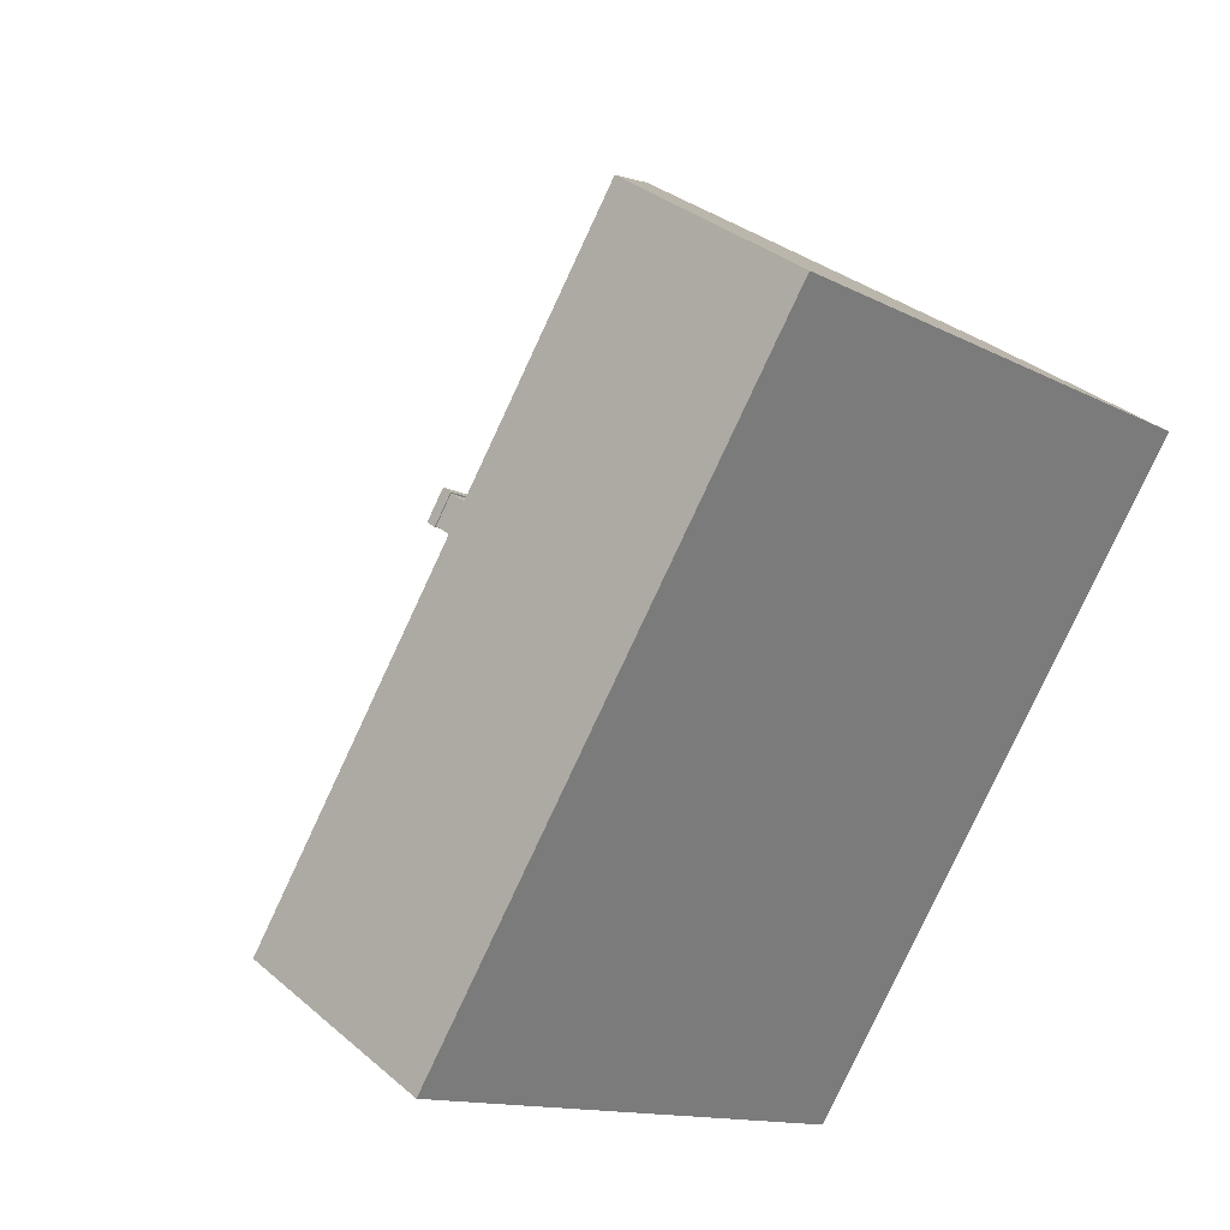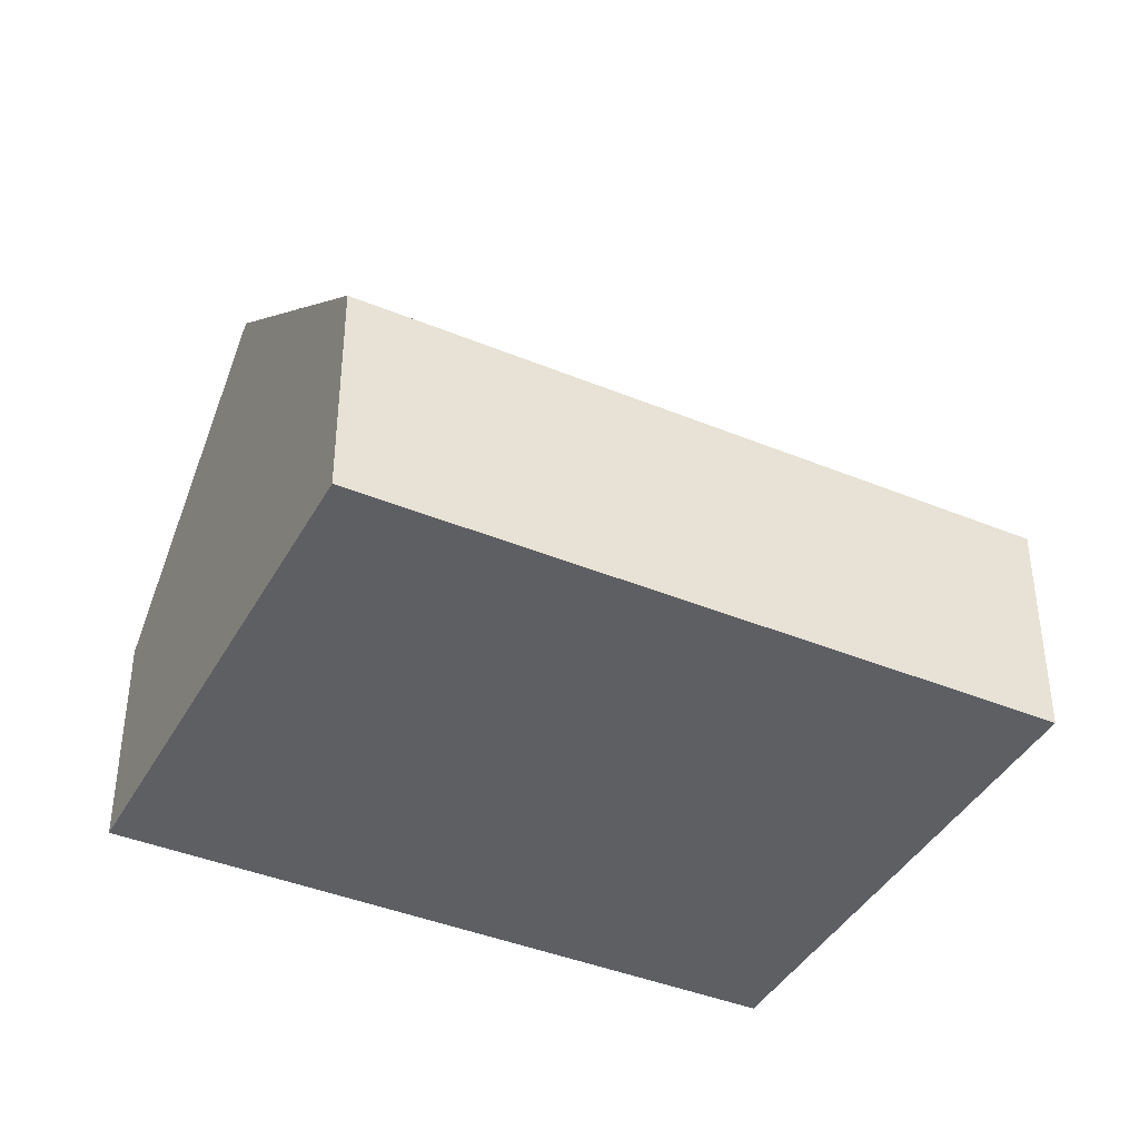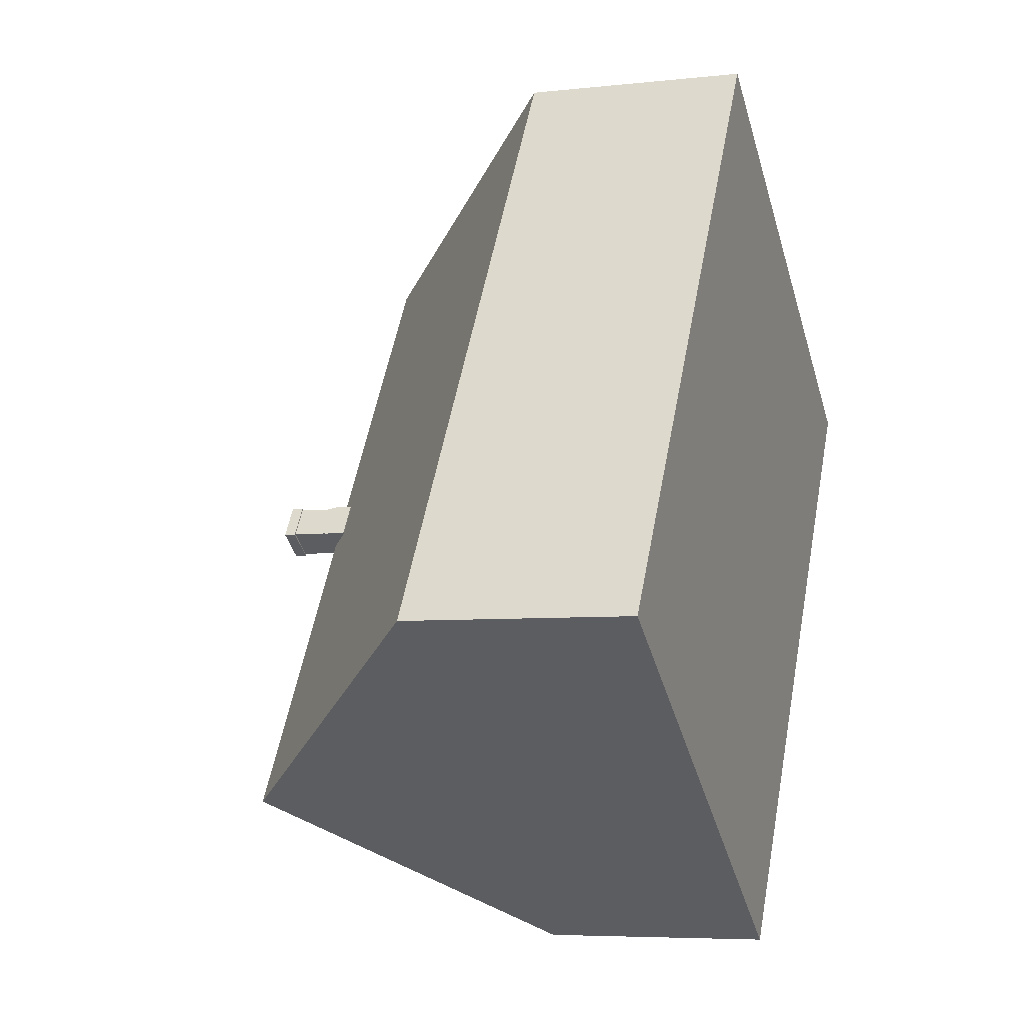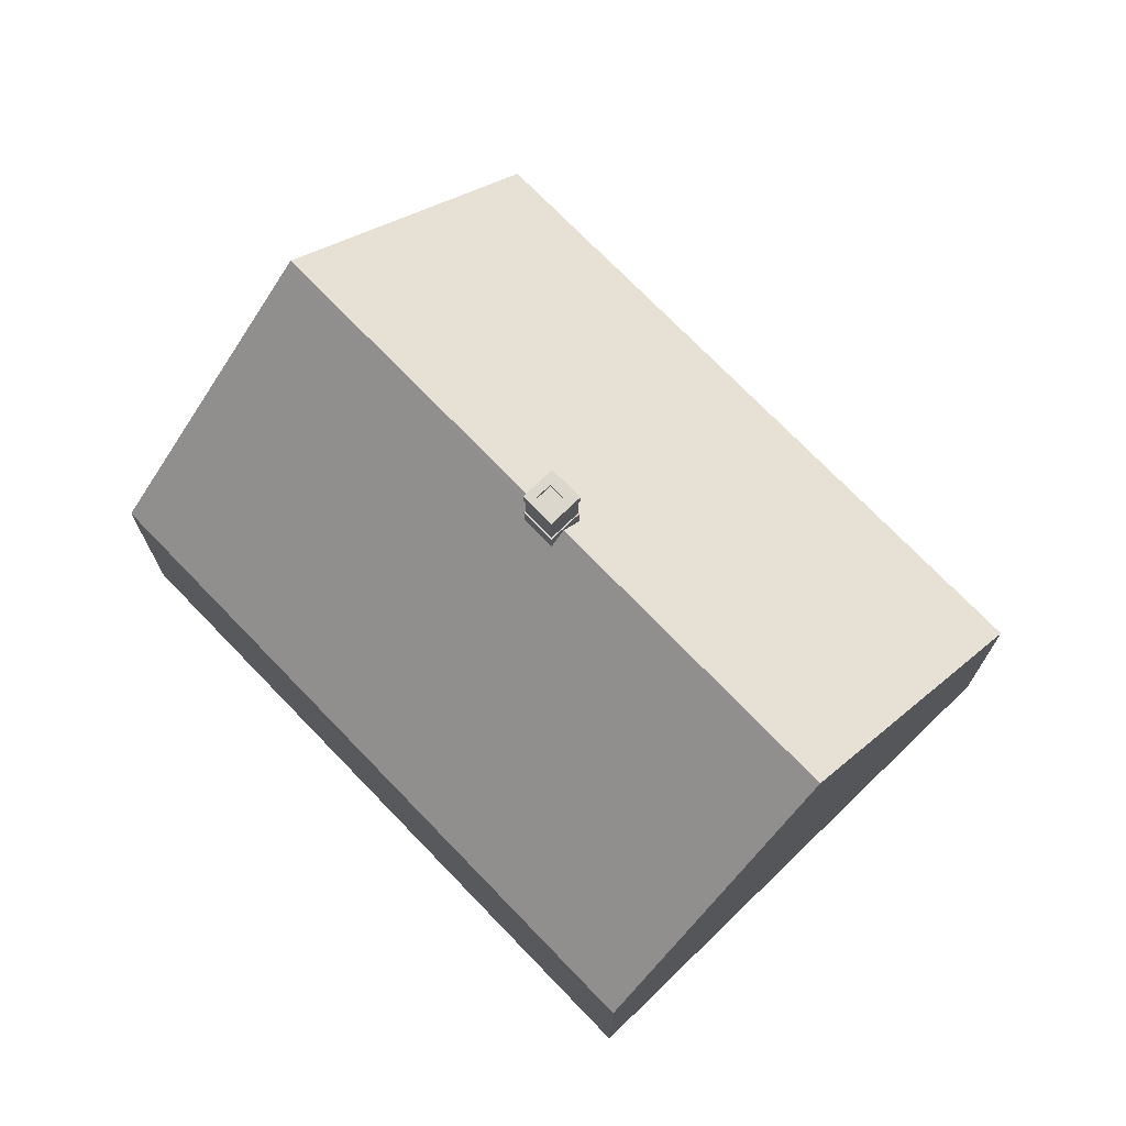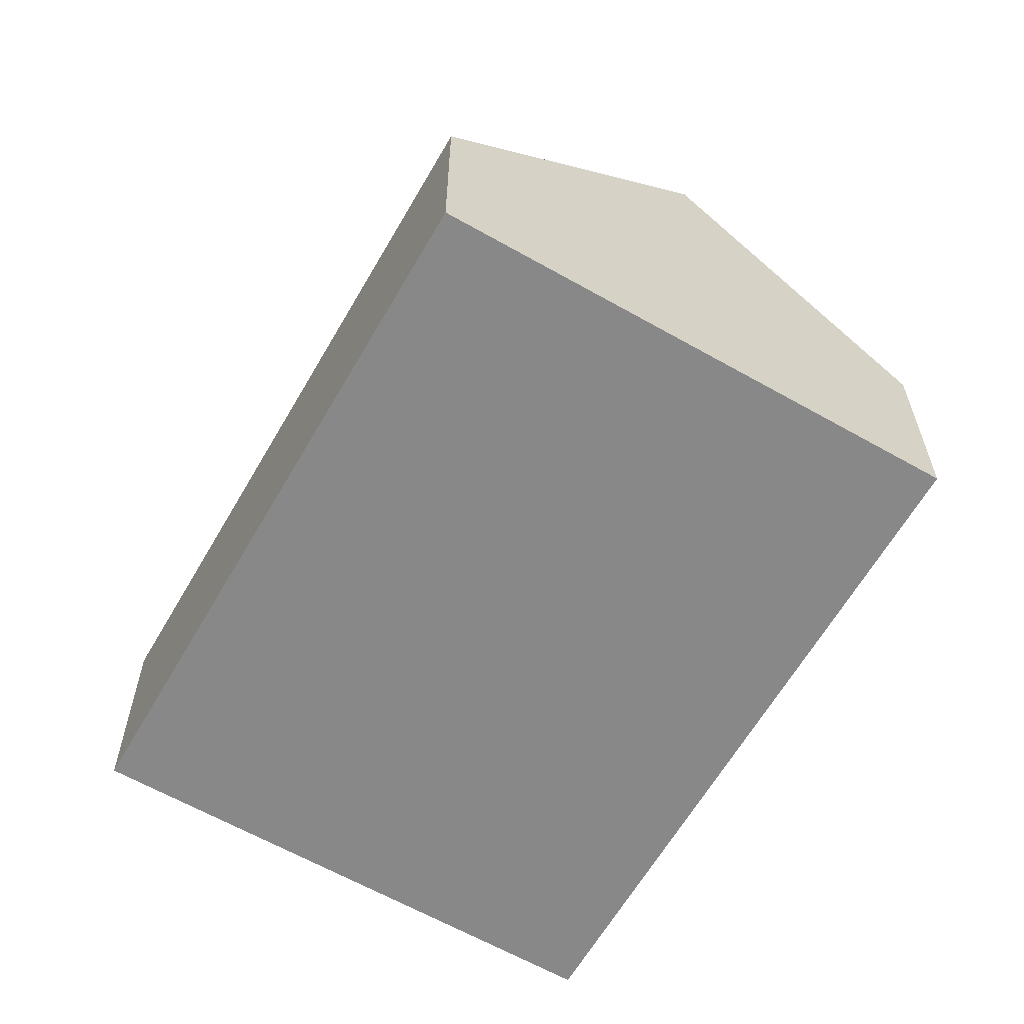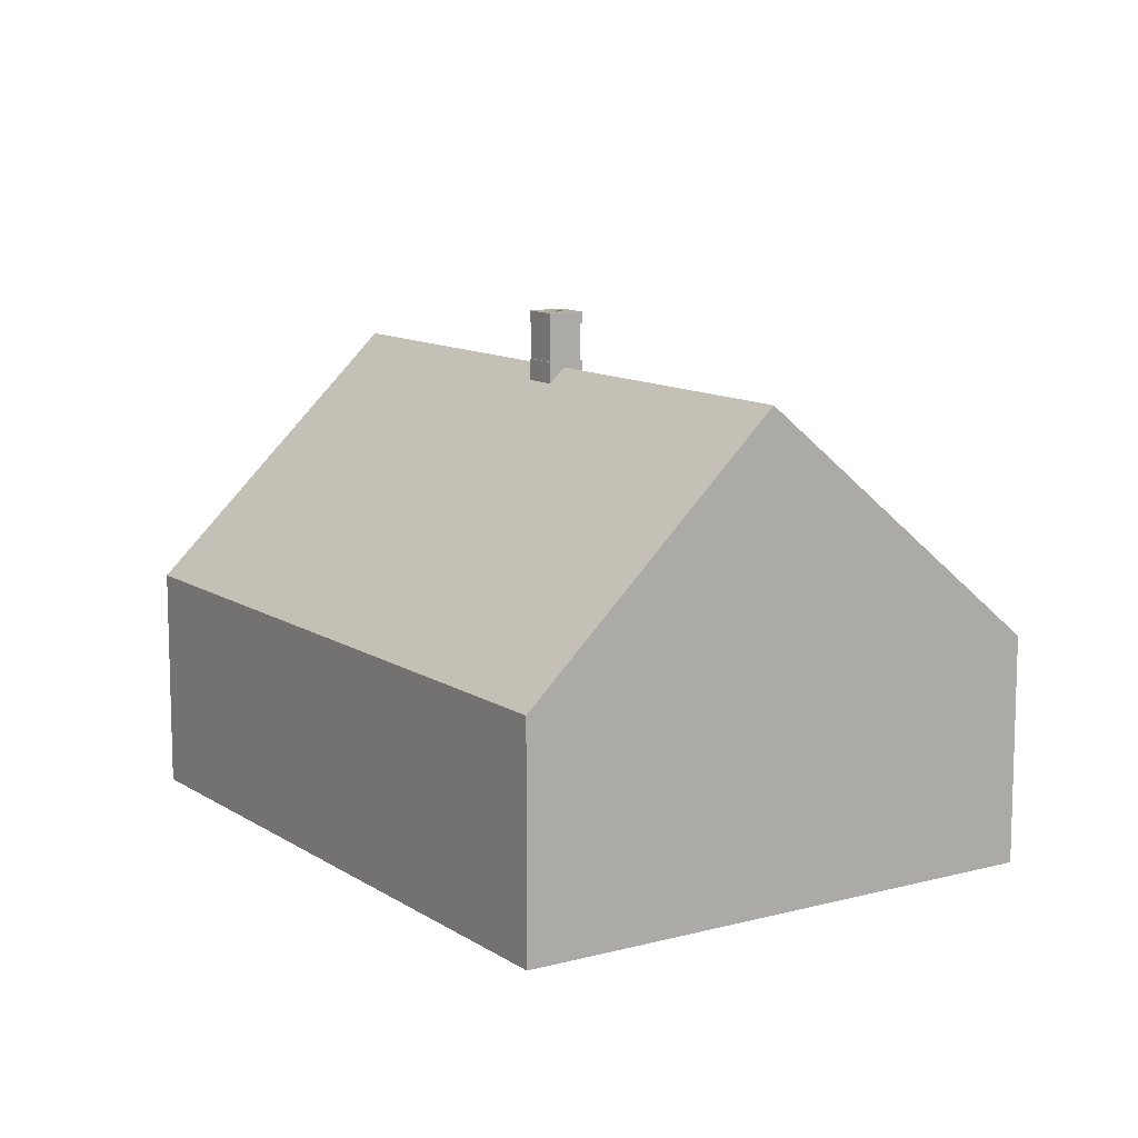
<metadata>
{"format":"obj","ext":"obj","renderer":"f3d","projection":"perspective","resolution":1024,"background":"white","views":[{"elev":33.2,"azim":-40.6,"up":"+Z"},{"elev":-40.9,"azim":-82.9,"up":"+Y"},{"elev":-6.0,"azim":-71.3,"up":"+Z"},{"elev":73.3,"azim":169.8,"up":"+Y"},{"elev":-62.7,"azim":3.9,"up":"+Y"},{"elev":11.2,"azim":-179.4,"up":"+Y"}]}
</metadata>
<code>
g mesh3
v -119.2 -7.813e-07 113
v -112.3 6.282e-08 108.4
v -118.3 7.477e-07 99.41
v -118.3 7.477e-07 99.41
v -125.2 -9.645e-08 104.1
v -119.2 -7.813e-07 113
v -118.3 3.39 99.41
v -118.3 7.477e-07 99.41
v -112.3 6.282e-08 108.4
v -119.2 3.39 113
v -119.2 -7.813e-07 113
v -125.2 -9.645e-08 104.1
v -112.3 6.282e-08 108.4
v -112.3 3.39 108.4
v -118.3 3.39 99.41
v -125.2 -9.645e-08 104.1
v -125.2 3.39 104.1
v -119.2 3.39 113
v -112.3 6.282e-08 108.4
v -119.2 -7.813e-07 113
v -115.5 7.058 110.5
v -125.2 -9.645e-08 104.1
v -118.3 7.477e-07 99.41
v -118.3 3.39 99.41
v -115.5 7.058 110.5
v -112.3 3.39 108.4
v -112.3 6.282e-08 108.4
v -119.2 -7.813e-07 113
v -119.2 3.39 113
v -115.5 7.058 110.5
v -118.3 3.39 99.41
v -121.5 7.058 101.6
v -125.2 -9.645e-08 104.1
v -121.5 7.058 101.6
v -125.2 3.39 104.1
v -125.2 -9.645e-08 104.1
v -118.3 3.39 99.41
v -112.3 3.39 108.4
v -115.5 7.058 110.5
v -121.5 7.058 101.6
v -115.5 7.058 110.5
v -119.2 3.39 113
v -119.2 3.39 113
v -125.2 3.39 104.1
v -121.5 7.058 101.6
v -115.5 7.058 110.5
v -121.5 7.058 101.6
v -118.3 3.39 99.41
f 2 1 3
f 5 4 6
f 8 7 9
f 11 10 12
f 14 13 15
f 17 16 18
f 20 19 21
f 23 22 24
f 26 25 27
f 29 28 30
f 32 31 33
f 35 34 36
f 38 37 39
f 41 40 42
f 44 43 45
f 47 46 48
g mesh1
v -118.5 7.692 105.7
v -118.9 7.692 106
v -118.6 7.692 106.4
v -118.6 7.692 106.4
v -118.2 7.692 106.1
v -118.5 7.692 105.7
v -118.6 7.149 106.4
v -118.9 7.149 106
v -118.5 7.149 105.7
v -118.5 7.149 105.7
v -118.2 7.149 106.1
v -118.6 7.149 106.4
v -118.6 6.816 106.4
v -118.2 6.816 106.1
v -118.5 6.816 105.6
v -118.5 6.816 105.6
v -118.9 6.816 105.9
v -118.6 6.816 106.4
v -118.9 7.149 106
v -118.9 7.692 106
v -118.6 7.692 106.4
v -118.6 7.692 106.4
v -118.6 7.692 106.4
v -118.9 7.692 106
v -118.5 7.692 105.7
v -118.9 7.692 106
v -118.9 7.149 106
v -118.9 7.692 106
v -118.5 7.692 105.6
v -118.2 7.149 106.1
v -118.2 7.692 106.1
v -118.5 7.692 105.7
v -118.5 7.692 105.7
v -118.5 7.149 105.7
v -118.5 7.692 105.6
v -118.5 7.692 105.7
v -118.2 7.692 106.1
v -118.2 7.692 106.1
v -118.6 7.692 106.4
v -118.2 7.692 106.1
v -118.6 7.692 106.4
v -118.2 7.692 106.1
v -118.2 7.149 106.1
v -118.6 7.692 106.4
v -118.6 7.149 106.4
v -118.9 7.149 106
v -118.6 7.692 106.4
v -118.9 7.692 106
v -118.9 7.692 105.9
v -118.6 7.692 106.4
v -118.6 7.692 106.4
v -118.6 7.692 106.4
v -118.9 7.149 106
v -118.5 7.149 105.7
v -118.5 7.692 105.7
v -118.5 7.692 105.6
v -118.9 7.692 105.9
v -118.9 7.692 106
v -118.5 7.692 105.7
v -118.5 7.692 105.6
v -118.5 7.692 105.6
v -118.2 7.692 106.1
v -118.2 7.692 106.1
v -118.5 7.692 105.6
v -118.2 7.692 106.1
v -118.2 7.692 106.1
v -118.2 7.692 106.1
v -118.6 7.692 106.4
v -118.6 7.692 106.4
v -118.2 7.692 106.1
v -118.2 7.149 106.1
v -118.6 7.149 106.4
v -118.6 7.692 106.4
v -118.9 7.149 106
v -118.6 7.149 106.4
v -118.6 7.149 106.4
v -118.9 7.692 105.9
v -118.9 7.692 105.9
v -118.6 7.692 106.4
v -118.6 7.692 106.4
v -118.6 7.692 106.4
v -118.2 7.692 106.1
v -118.5 7.149 105.7
v -118.9 7.149 106
v -118.5 7.149 105.6
v -118.9 7.692 105.9
v -118.5 7.692 105.6
v -118.5 7.866 105.6
v -118.5 7.866 105.6
v -118.5 7.692 105.6
v -118.5 7.692 105.6
v -118.2 7.149 106.1
v -118.2 7.149 106.1
v -118.5 7.149 105.7
v -118.5 7.692 105.6
v -118.2 7.692 106.1
v -118.5 7.866 105.6
v -118.2 7.692 106.1
v -118.2 7.692 106.1
v -118.5 7.866 105.6
v -118.2 7.149 106.1
v -118.6 7.149 106.4
v -118.2 7.149 106.1
v -118.9 7.149 106
v -118.6 7.149 106.4
v -118.9 7.149 105.9
v -118.6 7.149 106.4
v -118.2 7.149 106.1
v -118.6 7.149 106.4
v -118.6 7.692 106.4
v -118.9 7.692 105.9
v -118.6 7.866 106.4
v -118.9 7.692 105.9
v -118.9 7.692 105.9
v -118.5 7.866 105.6
v -118.6 7.692 106.4
v -118.6 7.692 106.4
v -118.2 7.692 106.1
v -118.5 7.149 105.6
v -118.2 7.149 106.1
v -118.5 7.149 105.7
v -118.9 7.149 105.9
v -118.5 7.149 105.6
v -118.9 7.149 106
v -118.2 7.692 106.1
v -118.2 7.866 106.1
v -118.5 7.866 105.6
v -118.9 7.149 105.9
v -118.6 7.149 106.4
v -118.6 7.104 106.4
v -118.6 7.149 106.4
v -118.2 7.149 106.1
v -118.2 6.816 106.1
v -118.6 7.866 106.4
v -118.6 7.692 106.4
v -118.6 7.692 106.4
v -118.9 7.692 105.9
v -118.9 7.866 105.9
v -118.6 7.866 106.4
v -118.5 7.866 105.6
v -118.9 7.866 105.9
v -118.9 7.692 105.9
v -118.2 7.692 106.1
v -118.6 7.692 106.4
v -118.6 7.866 106.4
v -118.2 6.816 106.1
v -118.2 7.149 106.1
v -118.5 7.149 105.6
v -118.5 7.149 105.6
v -118.9 7.149 105.9
v -118.9 6.816 105.9
v -118.6 7.866 106.4
v -118.2 7.866 106.1
v -118.2 7.692 106.1
v -118.9 6.816 105.9
v -118.9 7.149 105.9
v -118.6 7.104 106.4
v -118.6 6.816 106.4
v -118.6 7.104 106.4
v -118.6 7.149 106.4
v -118.2 6.816 106.1
v -118.6 6.816 106.4
v -118.5 7.149 105.6
v -118.5 6.816 105.6
v -118.2 6.816 106.1
v -118.9 6.816 105.9
v -118.5 6.816 105.6
v -118.5 7.149 105.6
v -118.5 7.866 105.8
v -118.5 7.866 105.6
v -118.2 7.866 106.1
v -118.3 7.866 106.1
v -118.7 7.866 106
v -118.9 7.866 105.9
v -118.6 7.866 106.4
v -118.6 7.866 106.2
v -118.5 7.806 105.8
v -118.5 7.866 105.8
v -118.3 7.866 106.1
v -118.3 7.806 106.1
v -118.7 7.866 106
v -118.5 7.866 105.8
v -118.5 7.806 105.8
v -118.7 7.806 106
v -118.6 7.806 106.2
v -118.6 7.866 106.2
v -118.7 7.866 106
v -118.7 7.806 106
v -118.3 7.866 106.1
v -118.6 7.866 106.2
v -118.6 7.806 106.2
v -118.3 7.806 106.1
v -118.7 7.806 106
v -118.5 7.806 105.8
v -118.3 7.806 106.1
v -118.6 7.806 106.2
f 50 49 51
f 53 52 54
f 56 55 57
f 59 58 60
f 62 61 63
f 65 64 66
f 68 67 69
f 71 70 72
f 74 73 75
f 54 76 77
f 79 78 80
f 82 81 78
f 84 83 85
f 87 86 88
f 90 89 91
f 93 92 94
f 96 95 97
f 99 98 100
f 102 101 103
f 105 104 106
f 108 107 109
f 111 110 112
f 114 113 115
f 117 116 118
f 120 119 121
f 123 122 124
f 126 125 127
f 129 128 130
f 132 131 133
f 135 134 136
f 138 137 139
f 141 140 142
f 144 143 145
f 147 146 148
f 150 149 151
f 153 152 154
f 156 155 157
f 159 158 160
f 162 161 163
f 165 164 166
f 168 167 169
f 171 170 172
f 174 173 175
f 177 176 178
f 180 179 181
f 183 182 184
f 186 185 187
f 189 188 190
f 192 191 193
f 195 194 196
f 198 197 199
f 201 200 202
f 204 203 205
f 206 205 203
f 208 207 209
f 210 209 207
f 212 211 213
f 215 214 216
f 218 217 219
f 220 219 217
f 217 218 221
f 218 222 221
f 223 221 222
f 219 220 223
f 224 221 223
f 220 224 223
f 226 225 227
f 228 227 225
f 230 229 231
f 232 231 229
f 234 233 235
f 236 235 233
f 238 237 239
f 240 239 237
f 242 241 243
f 244 243 241

</code>
